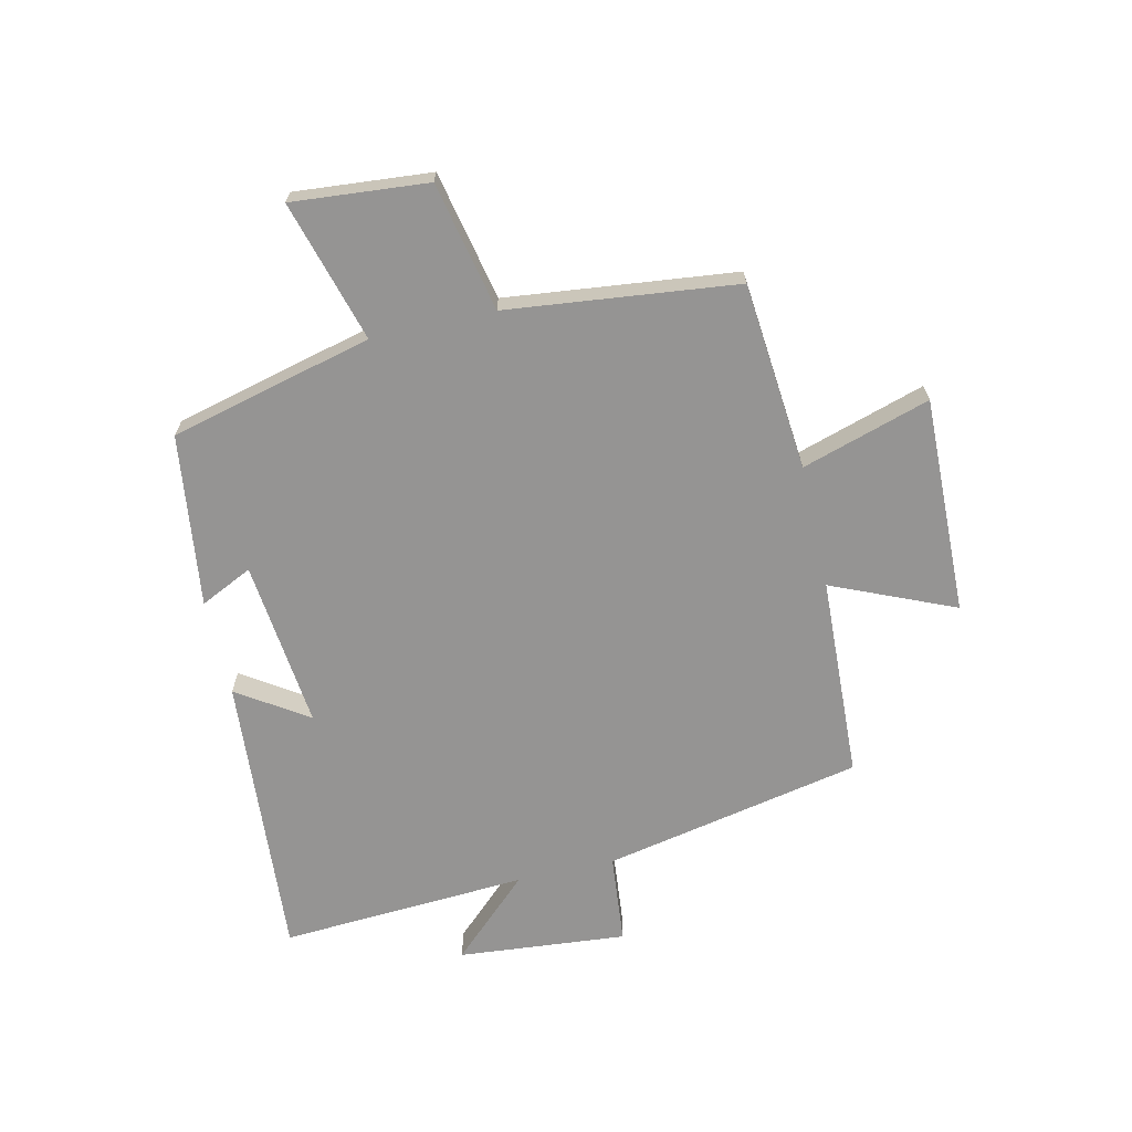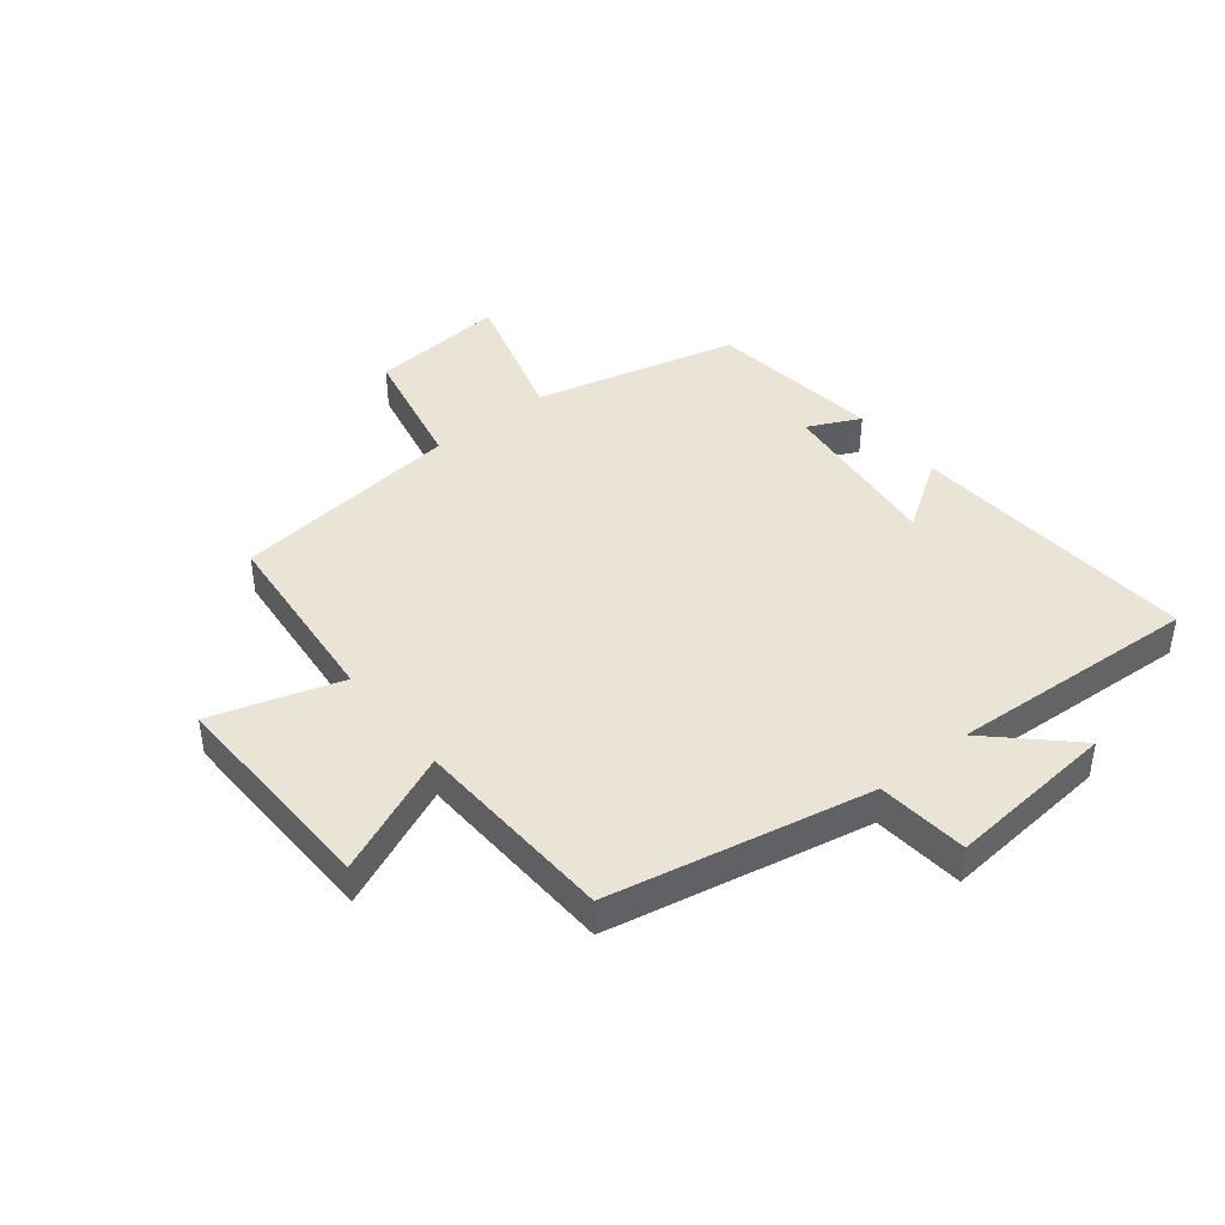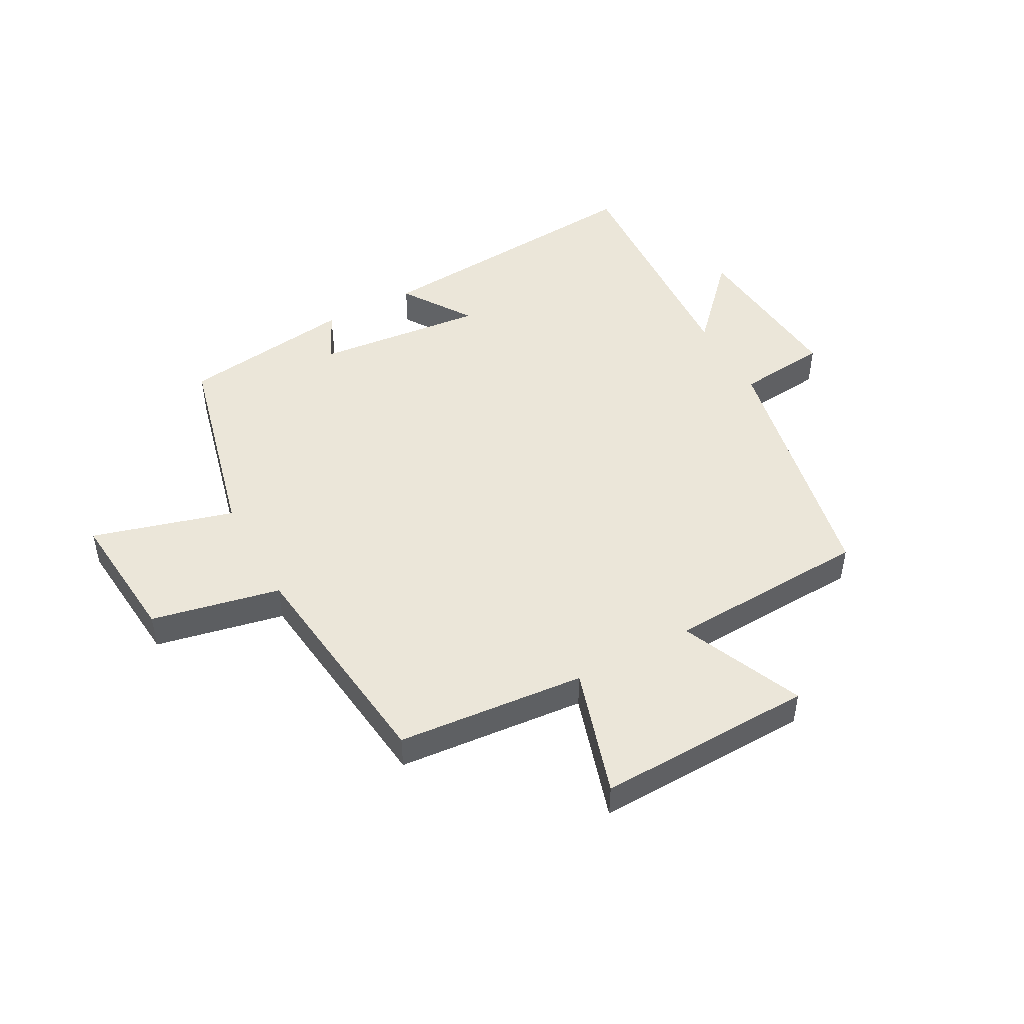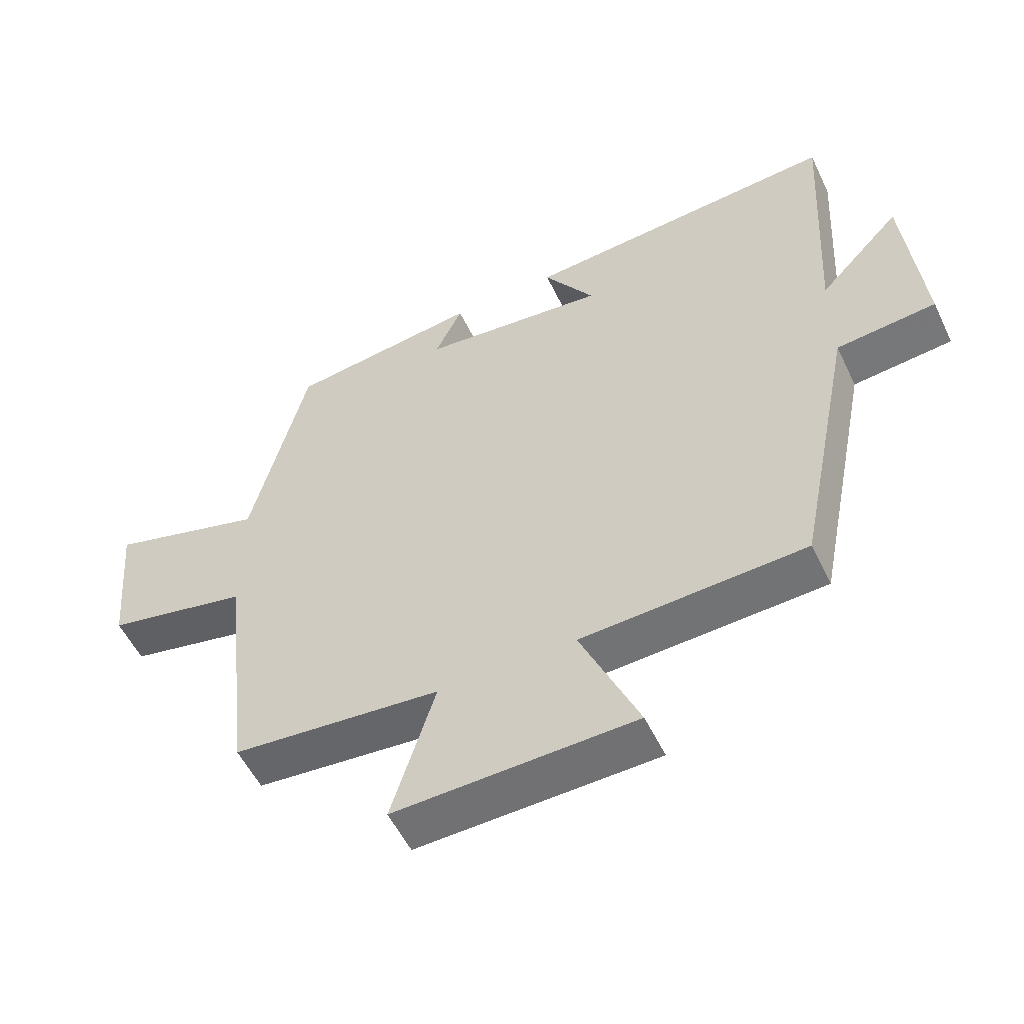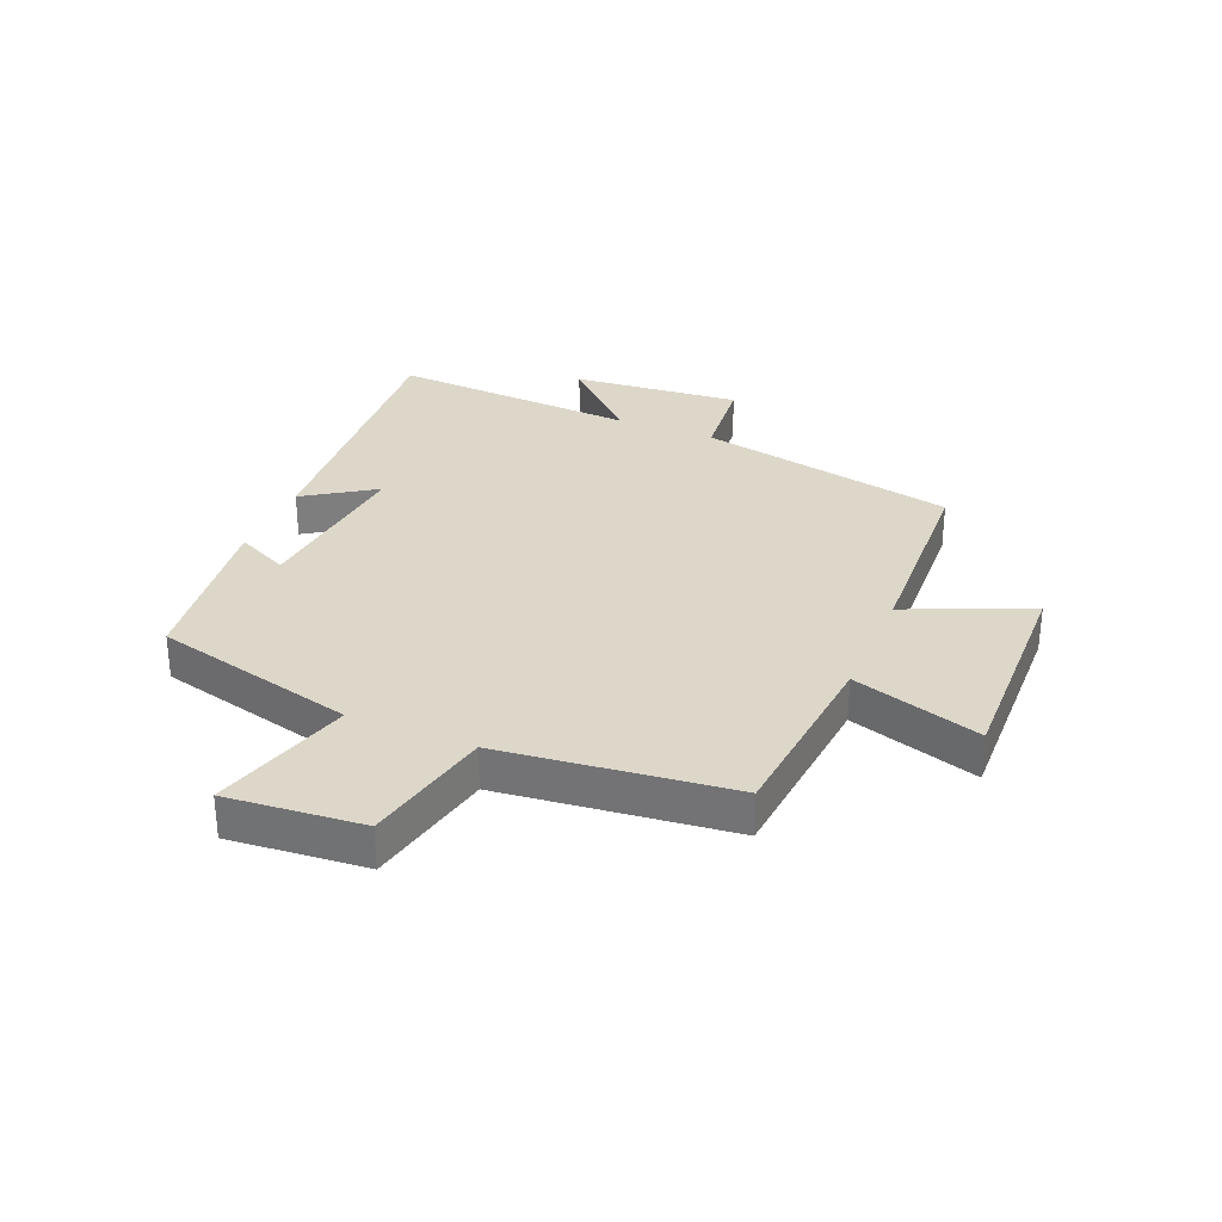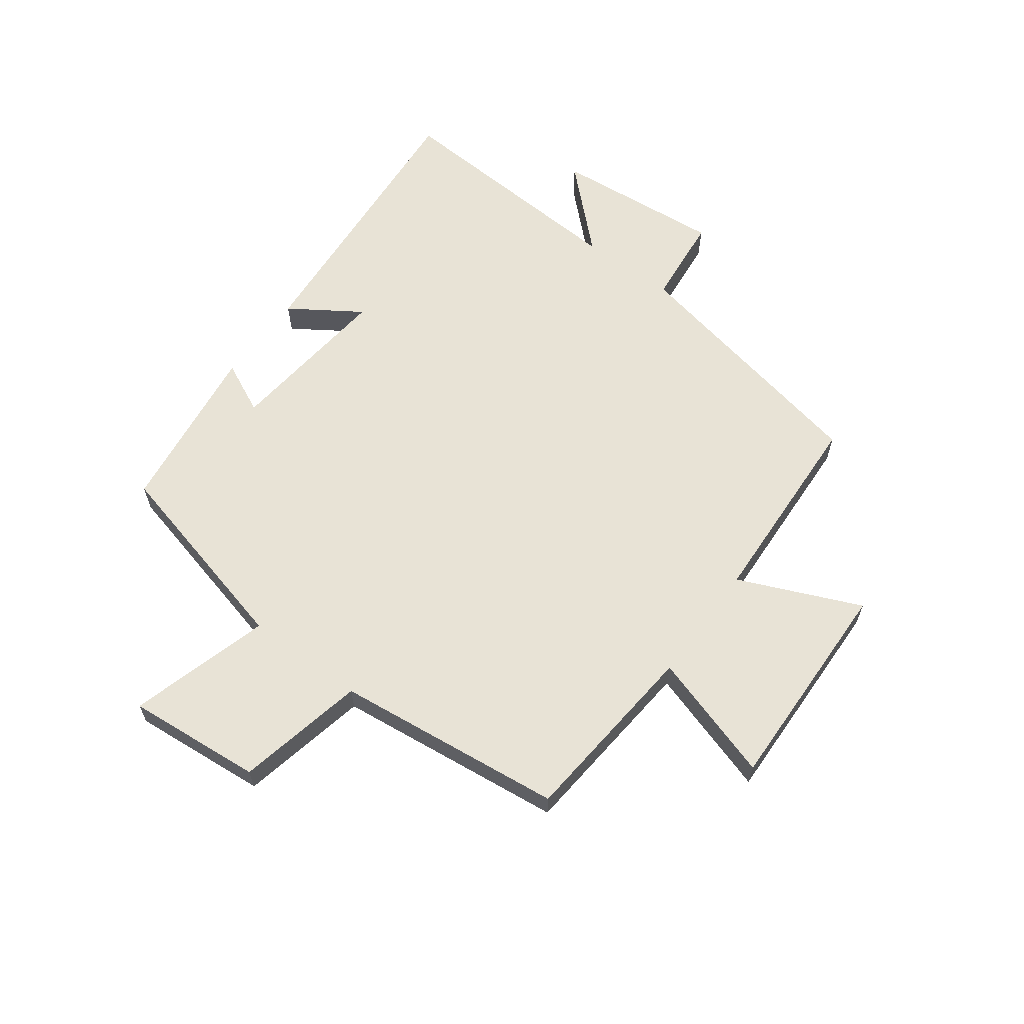
<metadata>
{"format":"obj","ext":"obj","renderer":"f3d","projection":"perspective","resolution":1024,"background":"white","views":[{"elev":-67.1,"azim":102.9,"up":"+Y"},{"elev":42.7,"azim":-128.6,"up":"+Y"},{"elev":47.7,"azim":151.3,"up":"+Y"},{"elev":-54.5,"azim":-154.6,"up":"+Z"},{"elev":30.9,"azim":112.7,"up":"+Y"},{"elev":62.5,"azim":126.5,"up":"+Y"}]}
</metadata>
<code>
v 0.415 0.07 0.462
v 0.5 0.07 0.121
v 0.737 0.07 0.189
v 0.717 0.07 -0.039
v 0.5 0.07 -0.085
v 0.456 0.07 -0.471
v 0.139 0.07 -0.5
v 0.206 0.07 -0.716
v -0.16 0.07 -0.706
v -0.071 0.07 -0.5
v -0.412 0.07 -0.484
v -0.5 0.07 -0.048
v -0.652 0.07 -0.033
v -0.626 0.07 0.251
v -0.5 0.07 0.118
v -0.524 0.07 0.536
v -0.04 0.07 0.5
v -0.118 0.07 0.382
v 0.166 0.07 0.412
v 0.124 0.07 0.5
v 0.415 0 0.462
v 0.5 0 0.121
v 0.737 0 0.189
v 0.717 0 -0.039
v 0.5 0 -0.085
v 0.456 0 -0.471
v 0.139 0 -0.5
v 0.206 0 -0.716
v -0.16 0 -0.706
v -0.071 0 -0.5
v -0.412 0 -0.484
v -0.5 0 -0.048
v -0.652 0 -0.033
v -0.626 0 0.251
v -0.5 0 0.118
v -0.524 0 0.536
v -0.04 0 0.5
v -0.118 0 0.382
v 0.166 0 0.412
v 0.124 0 0.5
f 19 20 1 2
f 18 19 2
f 15 16 17 18
f 15 18 2
f 12 13 14 15
f 10 11 12 15
f 10 15 2
f 7 8 9 10
f 5 6 7 10
f 5 10 2 3
f 3 4 5
f 22 21 40 39
f 22 39 38
f 38 37 36 35
f 22 38 35
f 35 34 33 32
f 35 32 31 30
f 22 35 30
f 30 29 28 27
f 30 27 26 25
f 23 22 30 25
f 25 24 23
f 1 21 22 2
f 2 22 23 3
f 3 23 24 4
f 4 24 25 5
f 5 25 26 6
f 6 26 27 7
f 7 27 28 8
f 8 28 29 9
f 9 29 30 10
f 10 30 31 11
f 11 31 32 12
f 12 32 33 13
f 13 33 34 14
f 14 34 35 15
f 15 35 36 16
f 16 36 37 17
f 17 37 38 18
f 18 38 39 19
f 19 39 40 20
f 20 40 21 1

</code>
